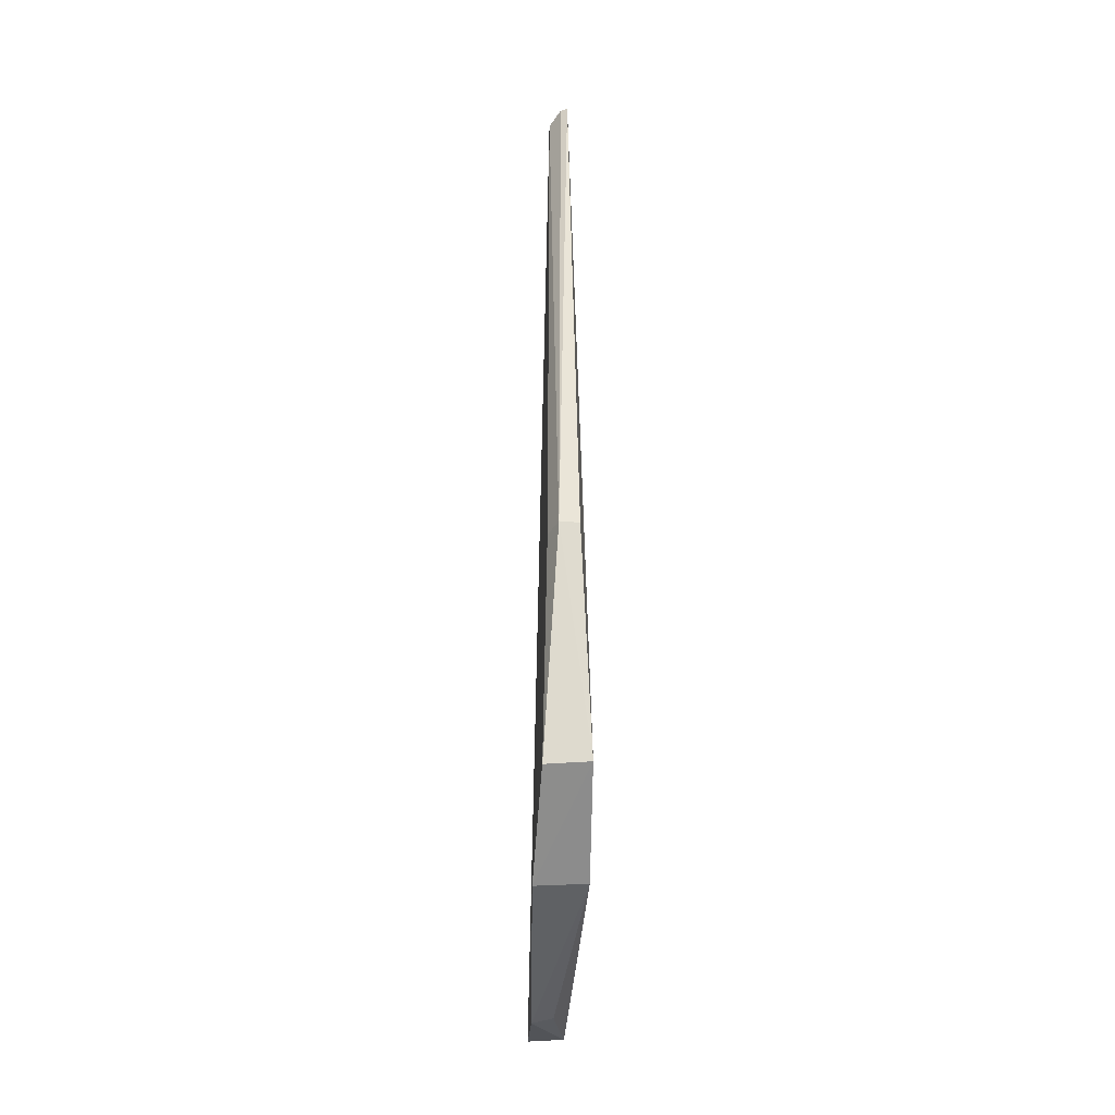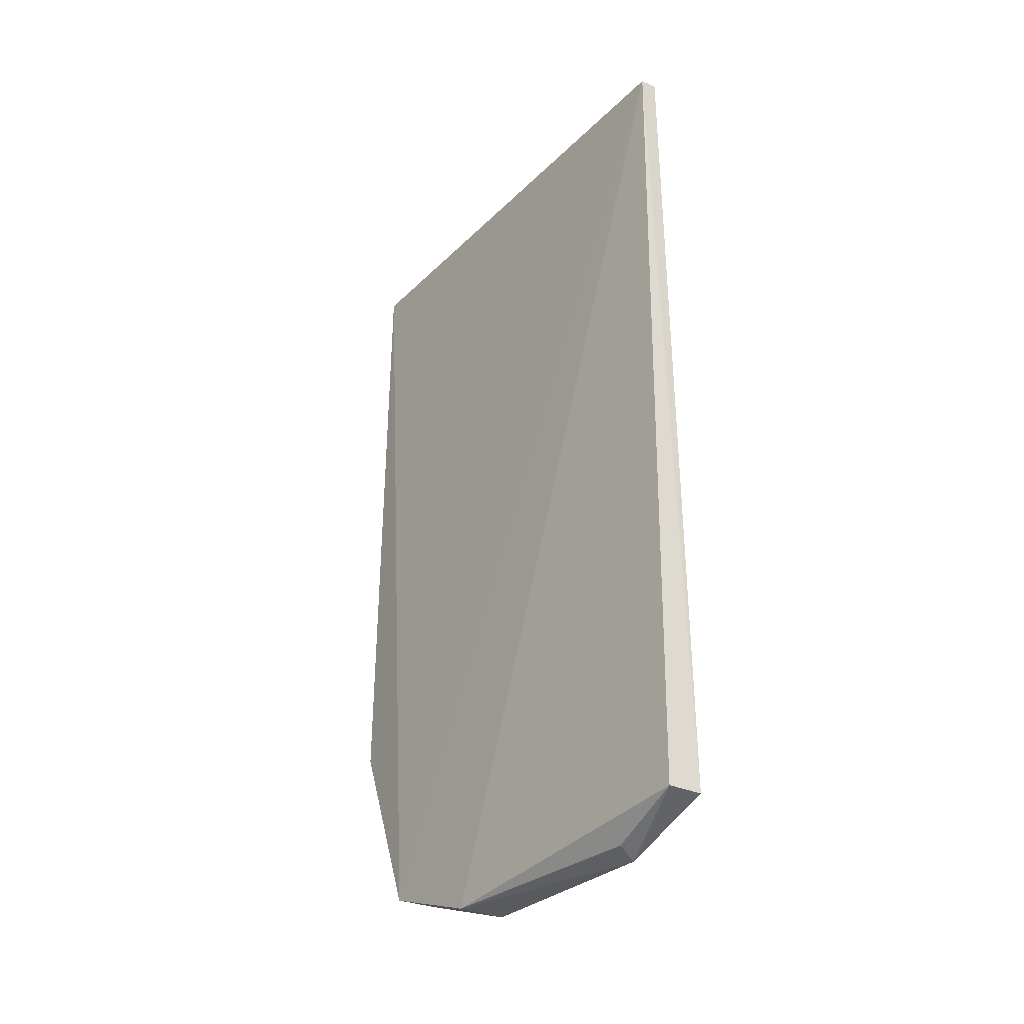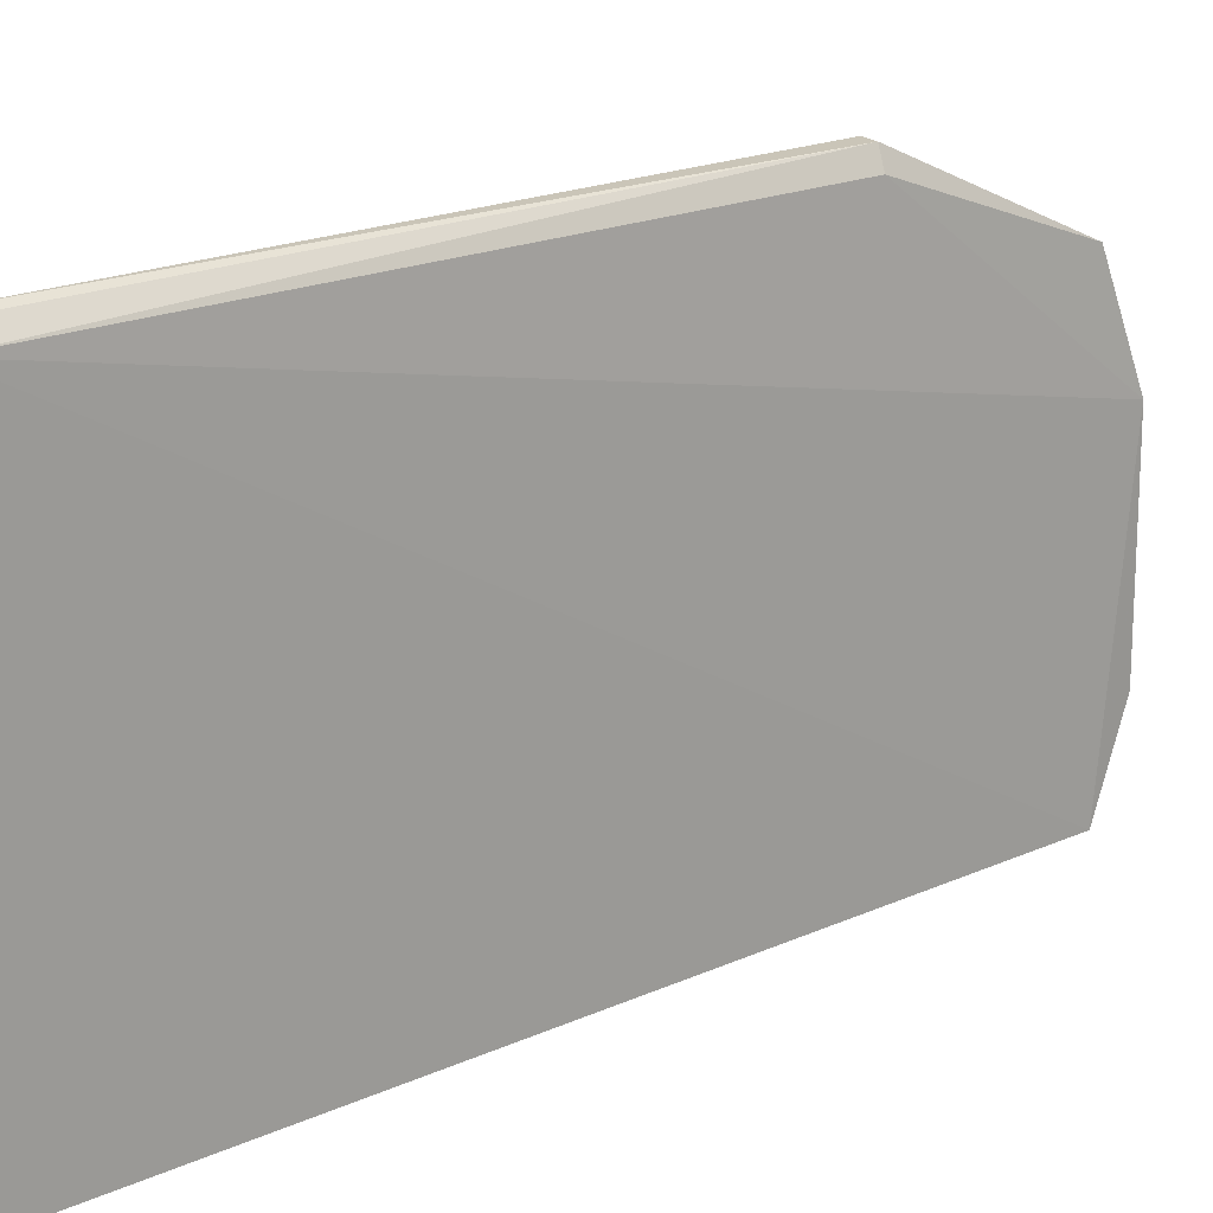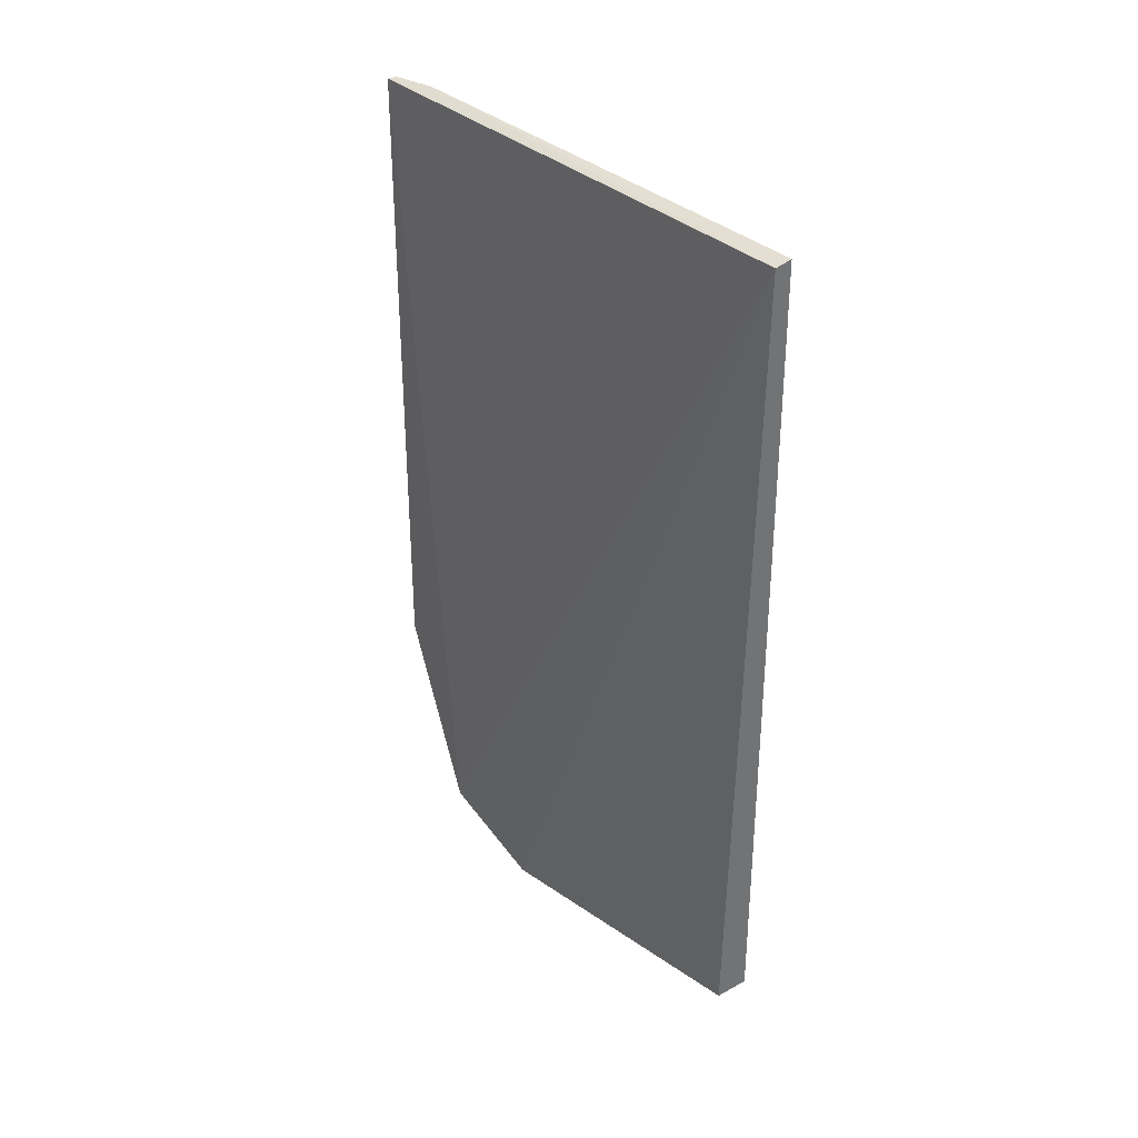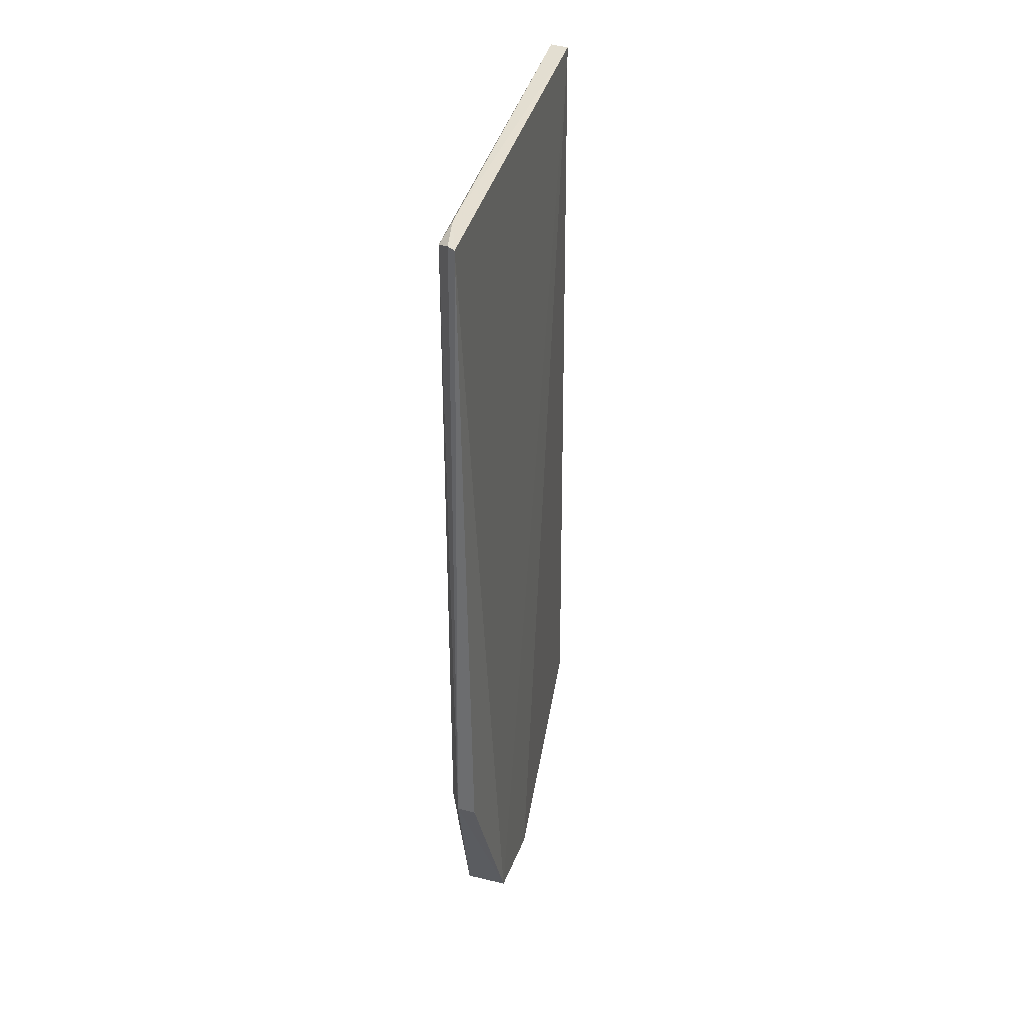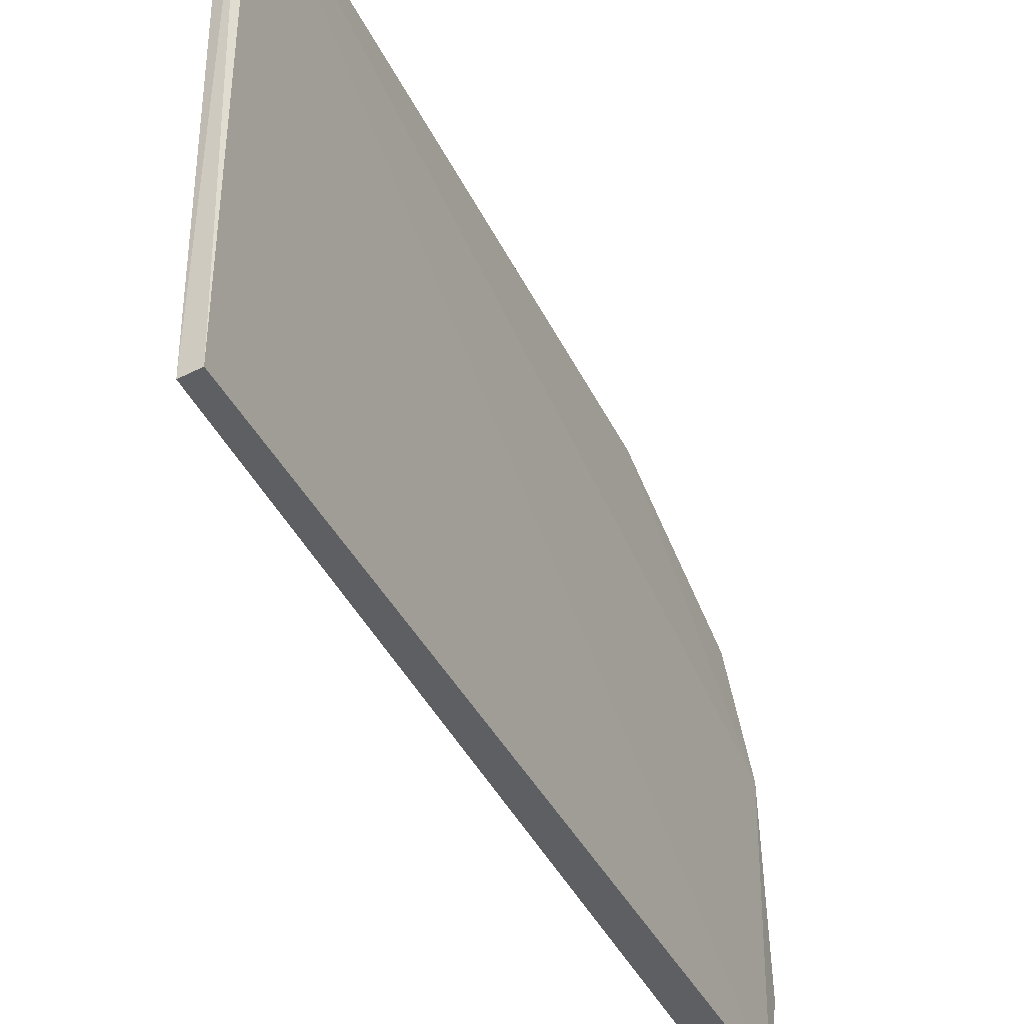
<metadata>
{"format":"obj","ext":"obj","renderer":"f3d","projection":"perspective","resolution":1024,"background":"white","views":[{"elev":-45.7,"azim":0.2,"up":"+Y"},{"elev":-30.2,"azim":144.9,"up":"+Y"},{"elev":21.0,"azim":-128.7,"up":"+Z"},{"elev":36.6,"azim":140.8,"up":"+Y"},{"elev":33.4,"azim":13.6,"up":"+Y"},{"elev":-41.2,"azim":-155.7,"up":"+Z"}]}
</metadata>
<code>
v 0.01082 0.053 0.09748
v 0.01162 0.01585 0.09337
v 0.01032 0.05331 0.07475
v 0.009512 0.0534 0.07478
v 0.009376 0.01413 0.08824
v 0.01016 0.05319 0.0953
v 0.009965 0.02439 0.09648
v 0.01054 0.01586 0.07494
v 0.009957 0.05279 0.09666
v 0.009788 0.01584 0.09323
v 0.01121 0.02418 0.09729
v 0.01152 0.01416 0.08833
v 0.008998 0.01582 0.07486
v 0.0104 0.02427 0.09729
v 0.0105 0.05307 0.09731
v 0.009223 0.01412 0.07897
v 0.01012 0.01454 0.07868
f 1 2 3
f 6 1 3
f 6 3 4
f 9 6 4
f 9 5 7
f 10 7 5
f 10 5 2
f 11 2 1
f 12 8 3
f 12 3 2
f 12 2 5
f 13 4 3
f 13 3 8
f 13 9 4
f 13 5 9
f 14 9 7
f 14 11 1
f 14 7 10
f 14 10 2
f 14 2 11
f 15 1 6
f 15 6 9
f 15 14 1
f 15 9 14
f 16 12 5
f 16 5 13
f 16 13 8
f 17 16 8
f 17 8 12
f 17 12 16

</code>
